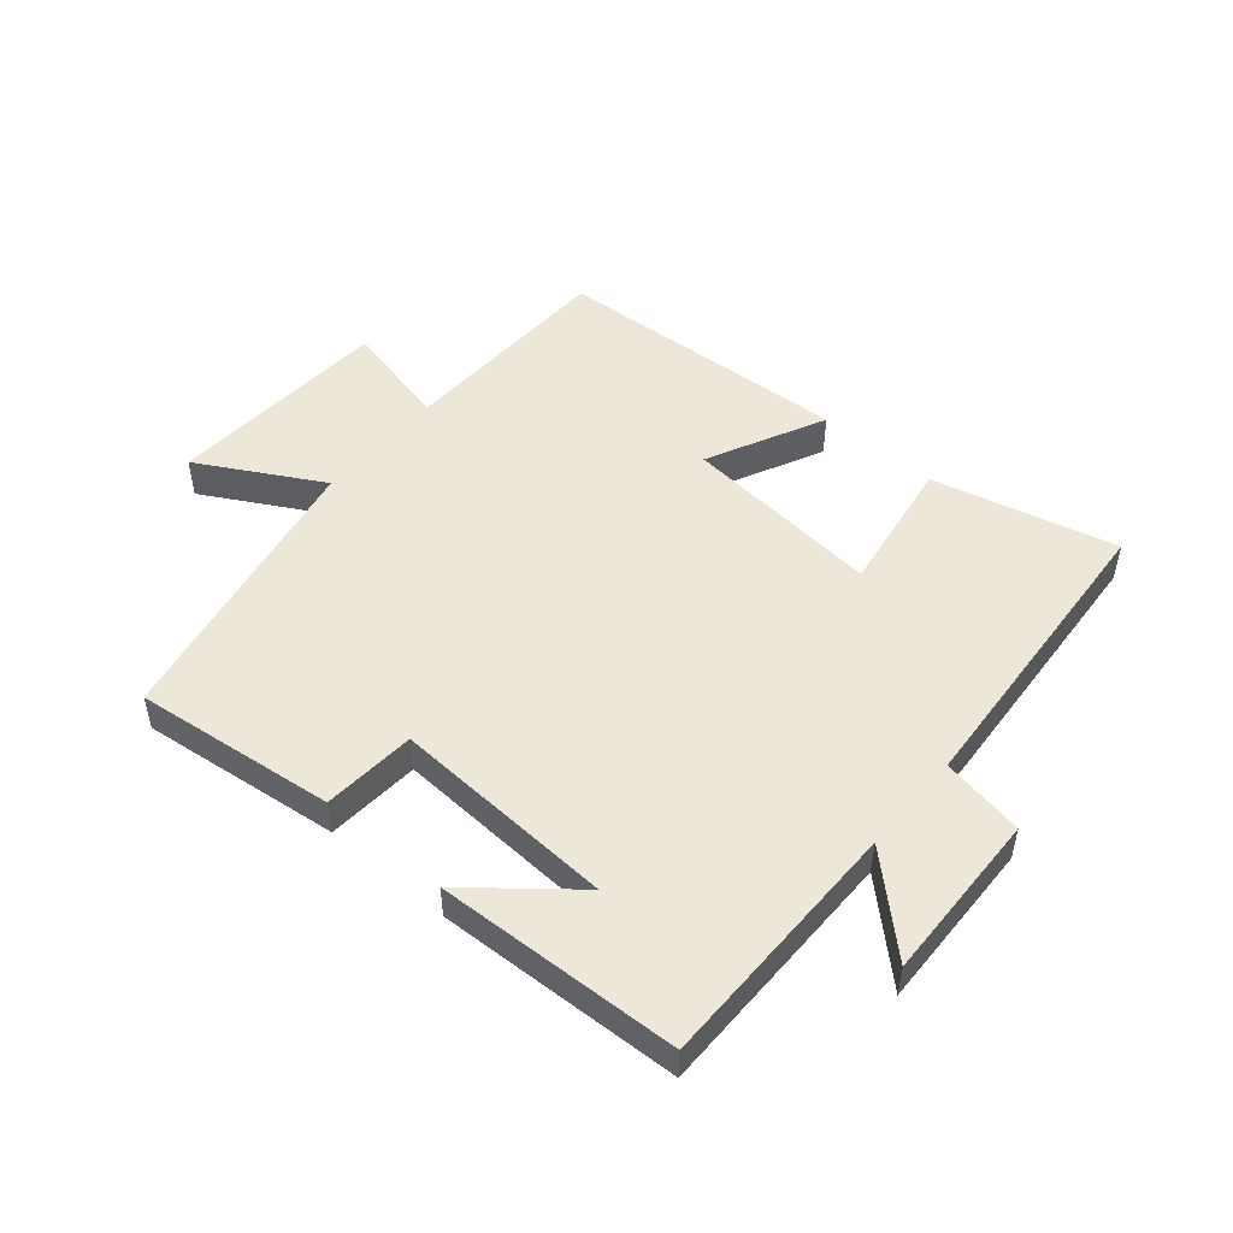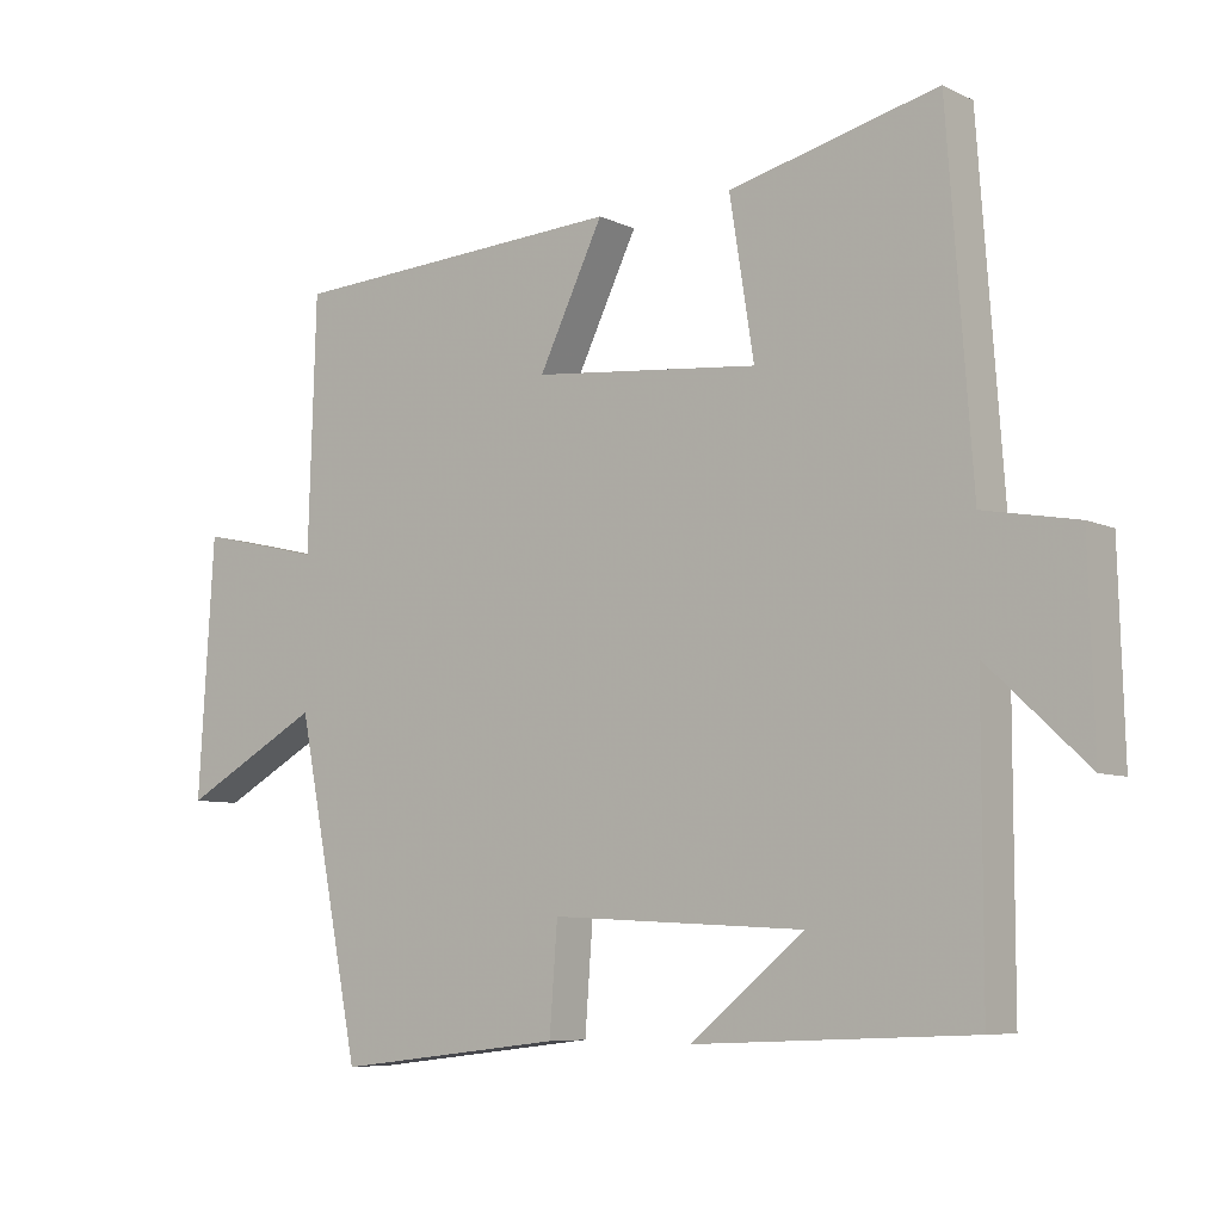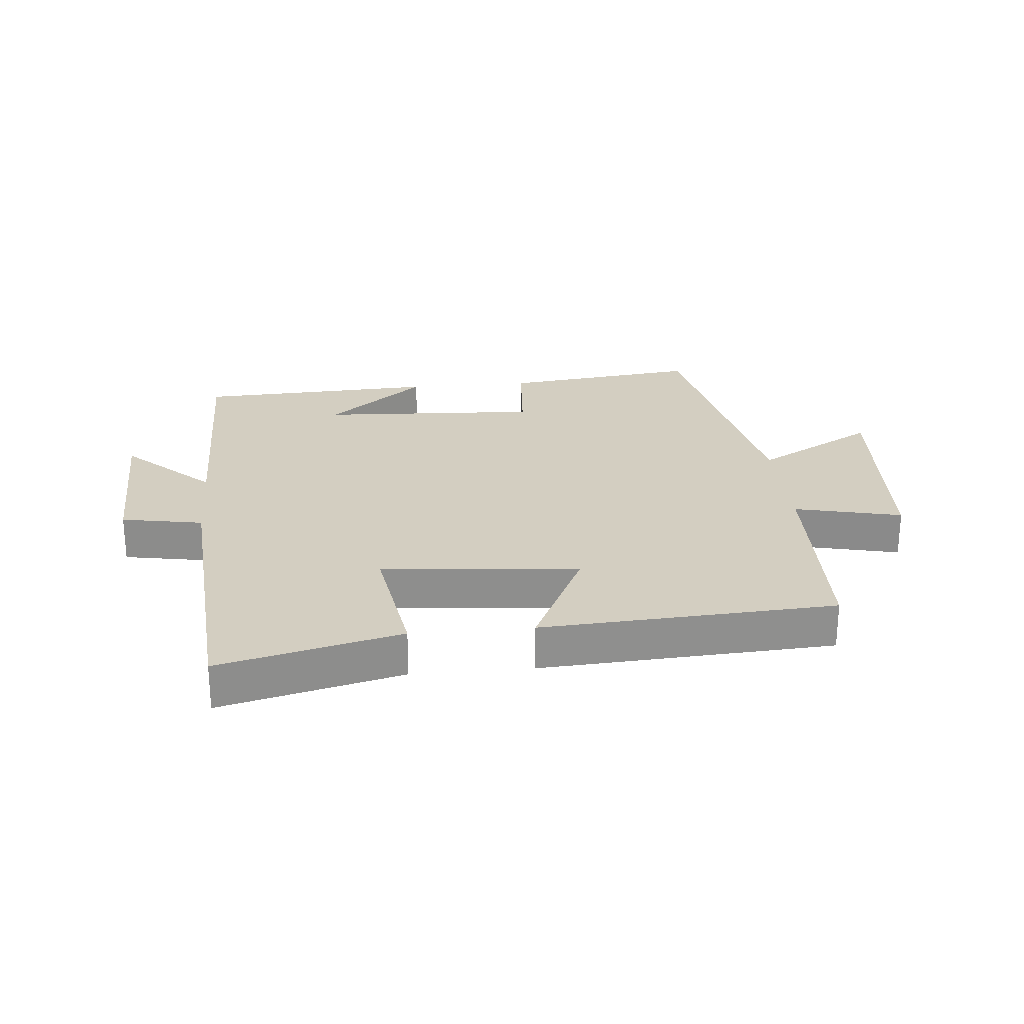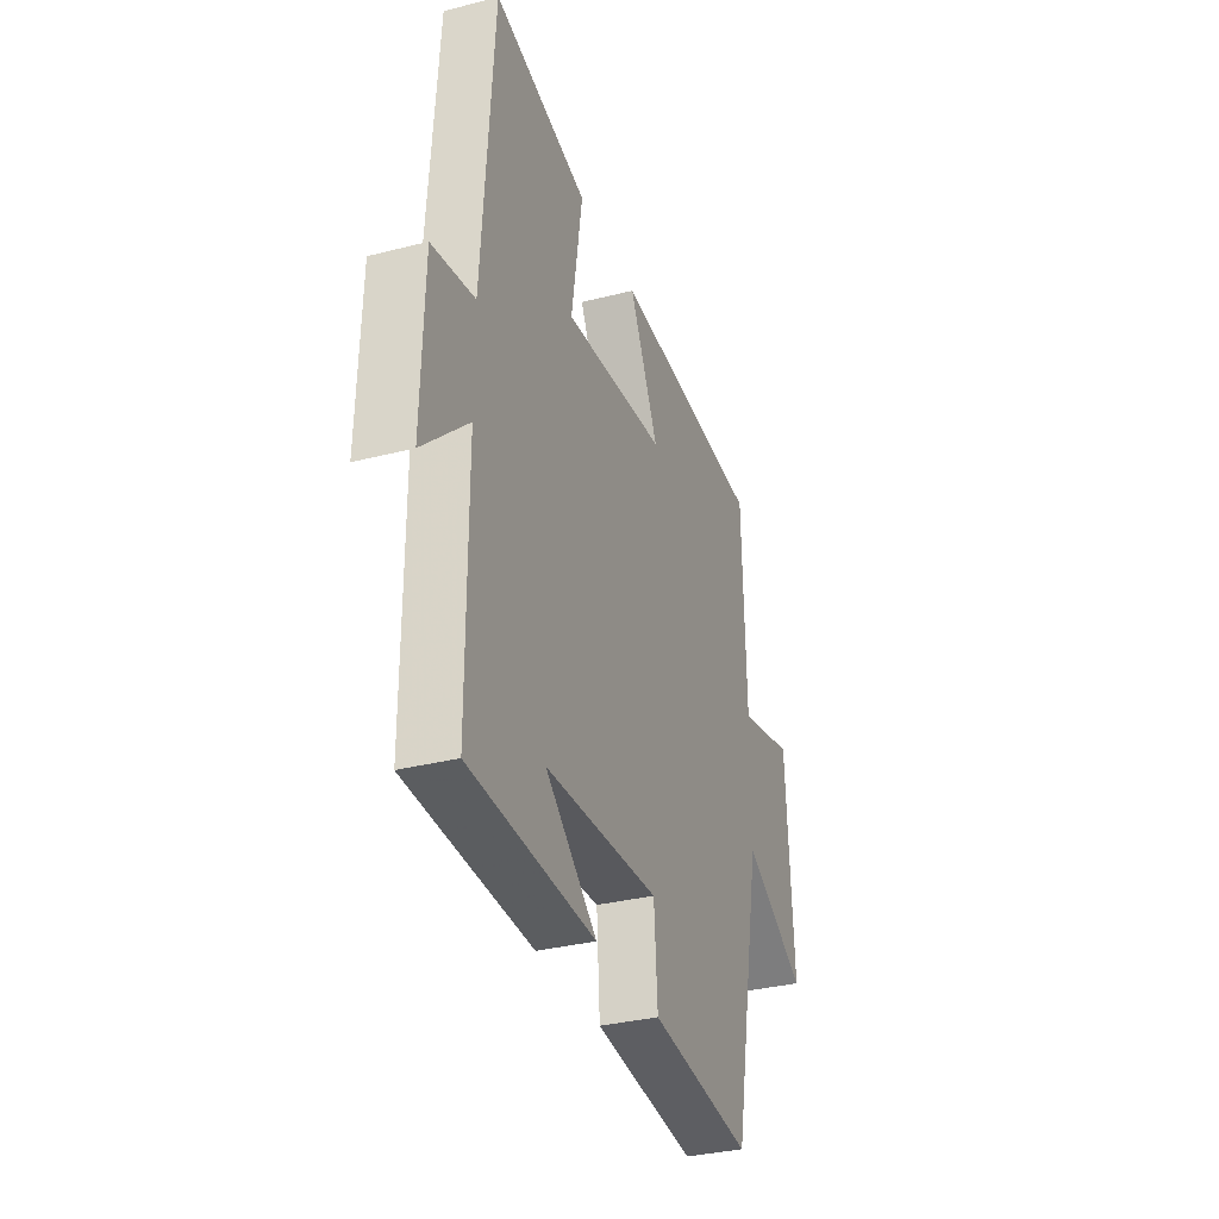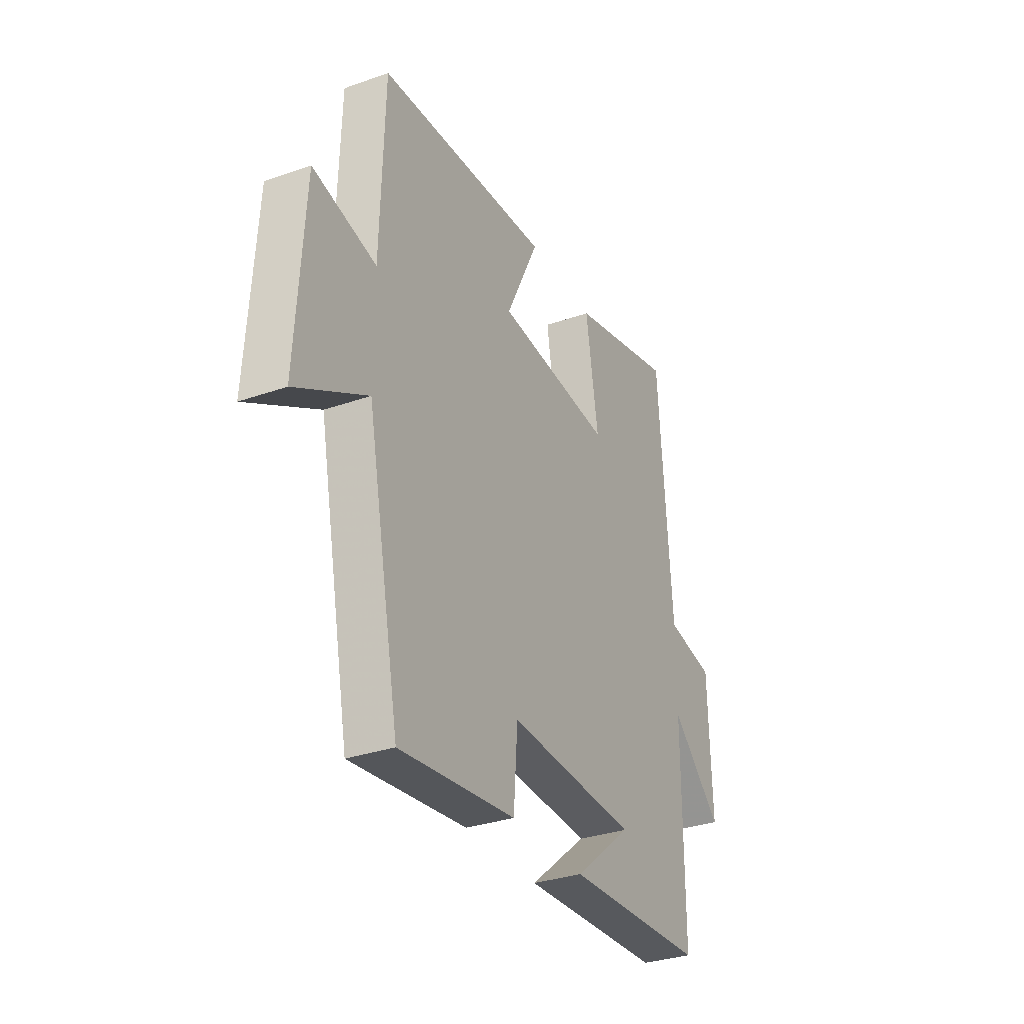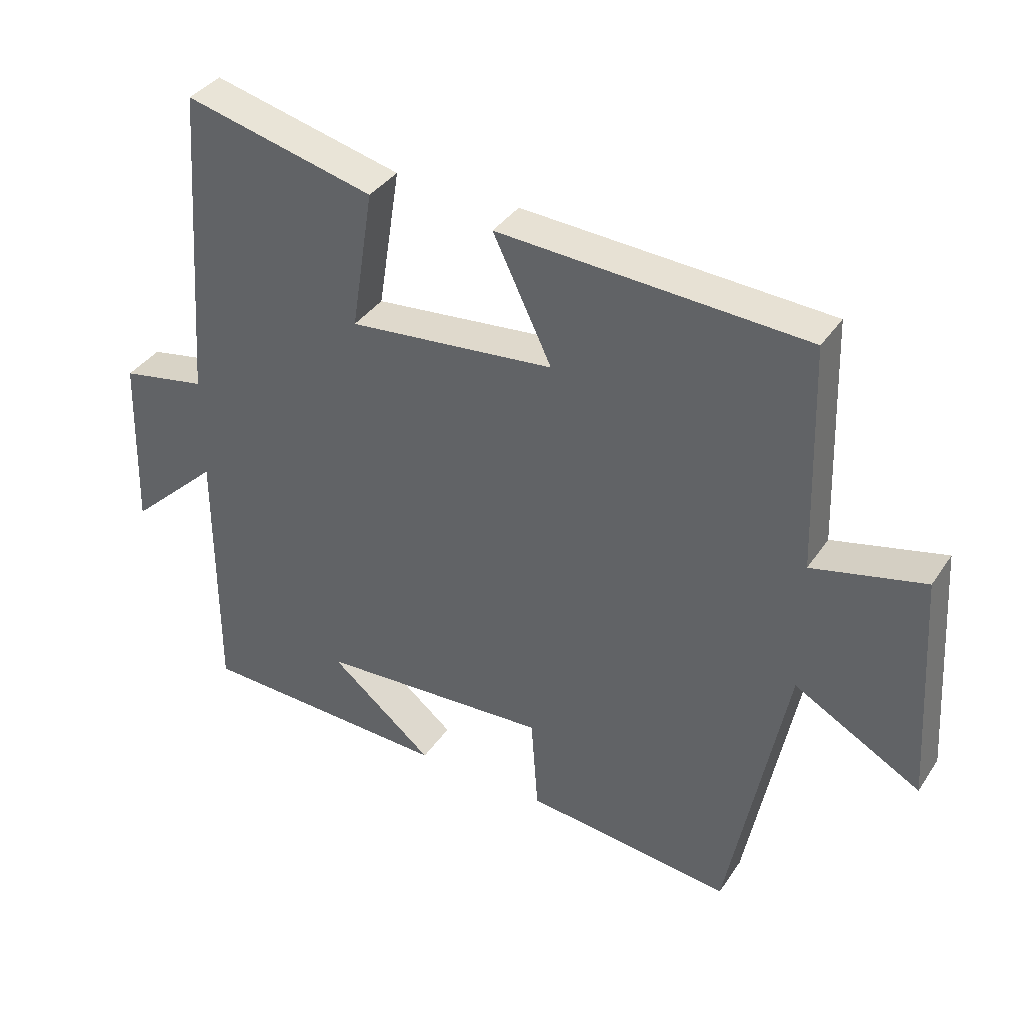
<metadata>
{"format":"obj","ext":"obj","renderer":"f3d","projection":"perspective","resolution":1024,"background":"white","views":[{"elev":50.2,"azim":-139.6,"up":"+Y"},{"elev":-7.2,"azim":-143.0,"up":"+Z"},{"elev":25.2,"azim":-5.3,"up":"+Y"},{"elev":-32.9,"azim":-70.5,"up":"+Z"},{"elev":-32.0,"azim":116.3,"up":"+Z"},{"elev":37.0,"azim":29.8,"up":"+Z"}]}
</metadata>
<code>
v 0.489 0.07 0.472
v 0.5 0.07 0.124
v 0.672 0.07 0.164
v 0.694 0.07 -0.192
v 0.5 0.07 -0.084
v 0.411 0.07 -0.538
v 0.093 0.07 -0.5
v 0.082 0.07 -0.352
v -0.272 0.07 -0.37
v -0.113 0.07 -0.5
v -0.5 0.07 -0.483
v -0.5 0.07 -0.079
v -0.639 0.07 -0.209
v -0.631 0.07 0.061
v -0.5 0.07 0.085
v -0.465 0.07 0.572
v -0.174 0.07 0.5
v -0.208 0.07 0.284
v 0.108 0.07 0.314
v 0.018 0.07 0.5
v 0.489 0 0.472
v 0.5 0 0.124
v 0.672 0 0.164
v 0.694 0 -0.192
v 0.5 0 -0.084
v 0.411 0 -0.538
v 0.093 0 -0.5
v 0.082 0 -0.352
v -0.272 0 -0.37
v -0.113 0 -0.5
v -0.5 0 -0.483
v -0.5 0 -0.079
v -0.639 0 -0.209
v -0.631 0 0.061
v -0.5 0 0.085
v -0.465 0 0.572
v -0.174 0 0.5
v -0.208 0 0.284
v 0.108 0 0.314
v 0.018 0 0.5
f 19 20 1 2
f 18 19 2
f 15 16 17 18
f 15 18 2
f 12 13 14 15
f 12 15 2
f 11 12 2
f 9 10 11
f 9 11 2 3
f 8 9 3
f 5 6 7 8
f 5 8 3
f 3 4 5
f 22 21 40 39
f 22 39 38
f 38 37 36 35
f 22 38 35
f 35 34 33 32
f 22 35 32
f 22 32 31
f 31 30 29
f 23 22 31 29
f 23 29 28
f 28 27 26 25
f 23 28 25
f 25 24 23
f 1 21 22 2
f 2 22 23 3
f 3 23 24 4
f 4 24 25 5
f 5 25 26 6
f 6 26 27 7
f 7 27 28 8
f 8 28 29 9
f 9 29 30 10
f 10 30 31 11
f 11 31 32 12
f 12 32 33 13
f 13 33 34 14
f 14 34 35 15
f 15 35 36 16
f 16 36 37 17
f 17 37 38 18
f 18 38 39 19
f 19 39 40 20
f 20 40 21 1

</code>
